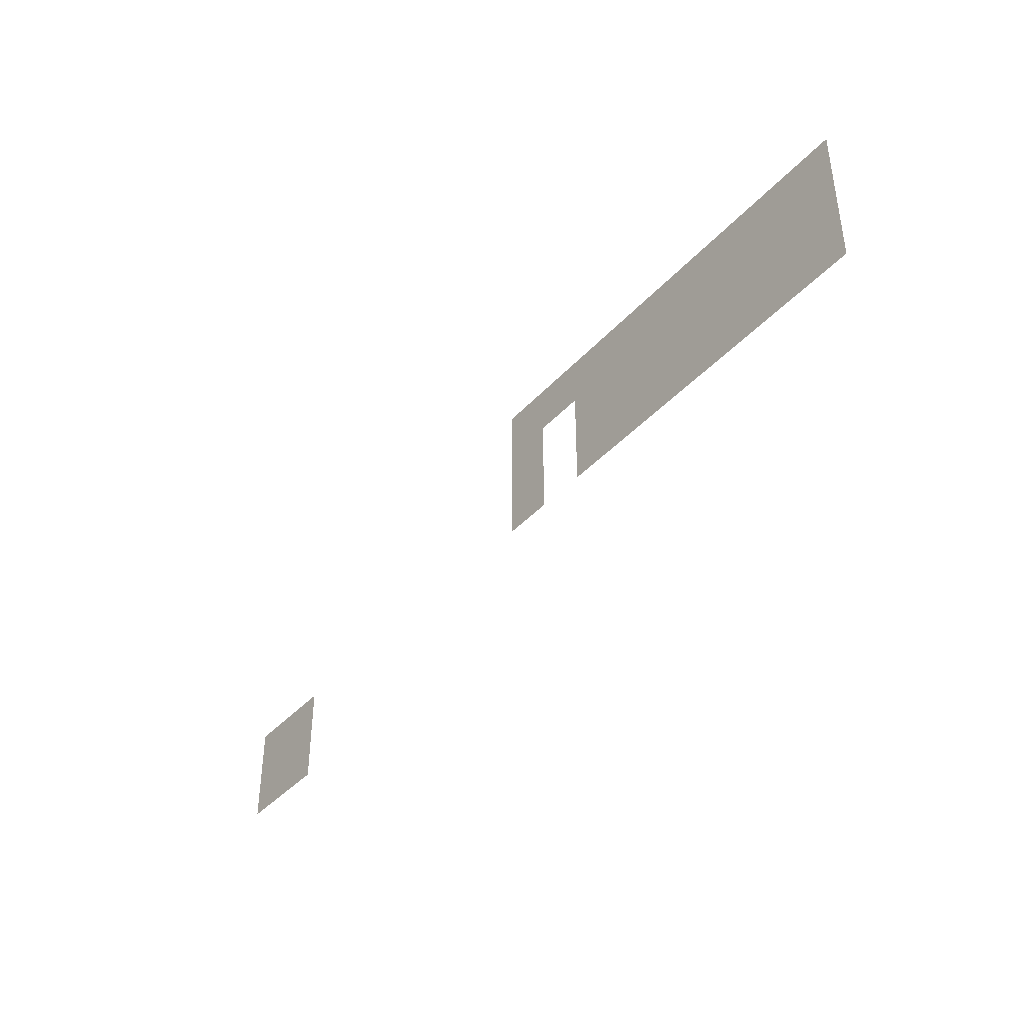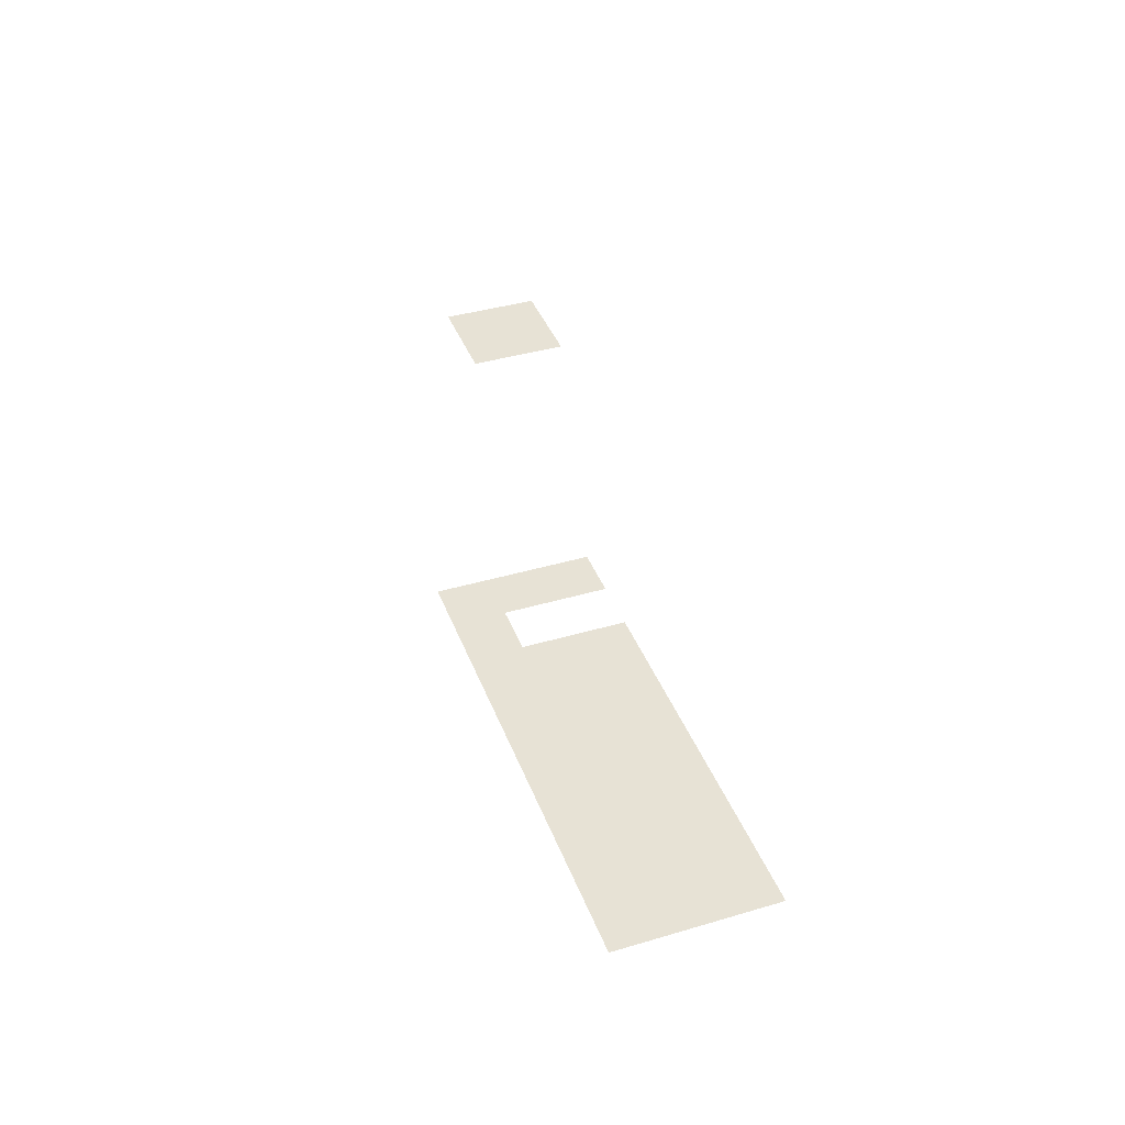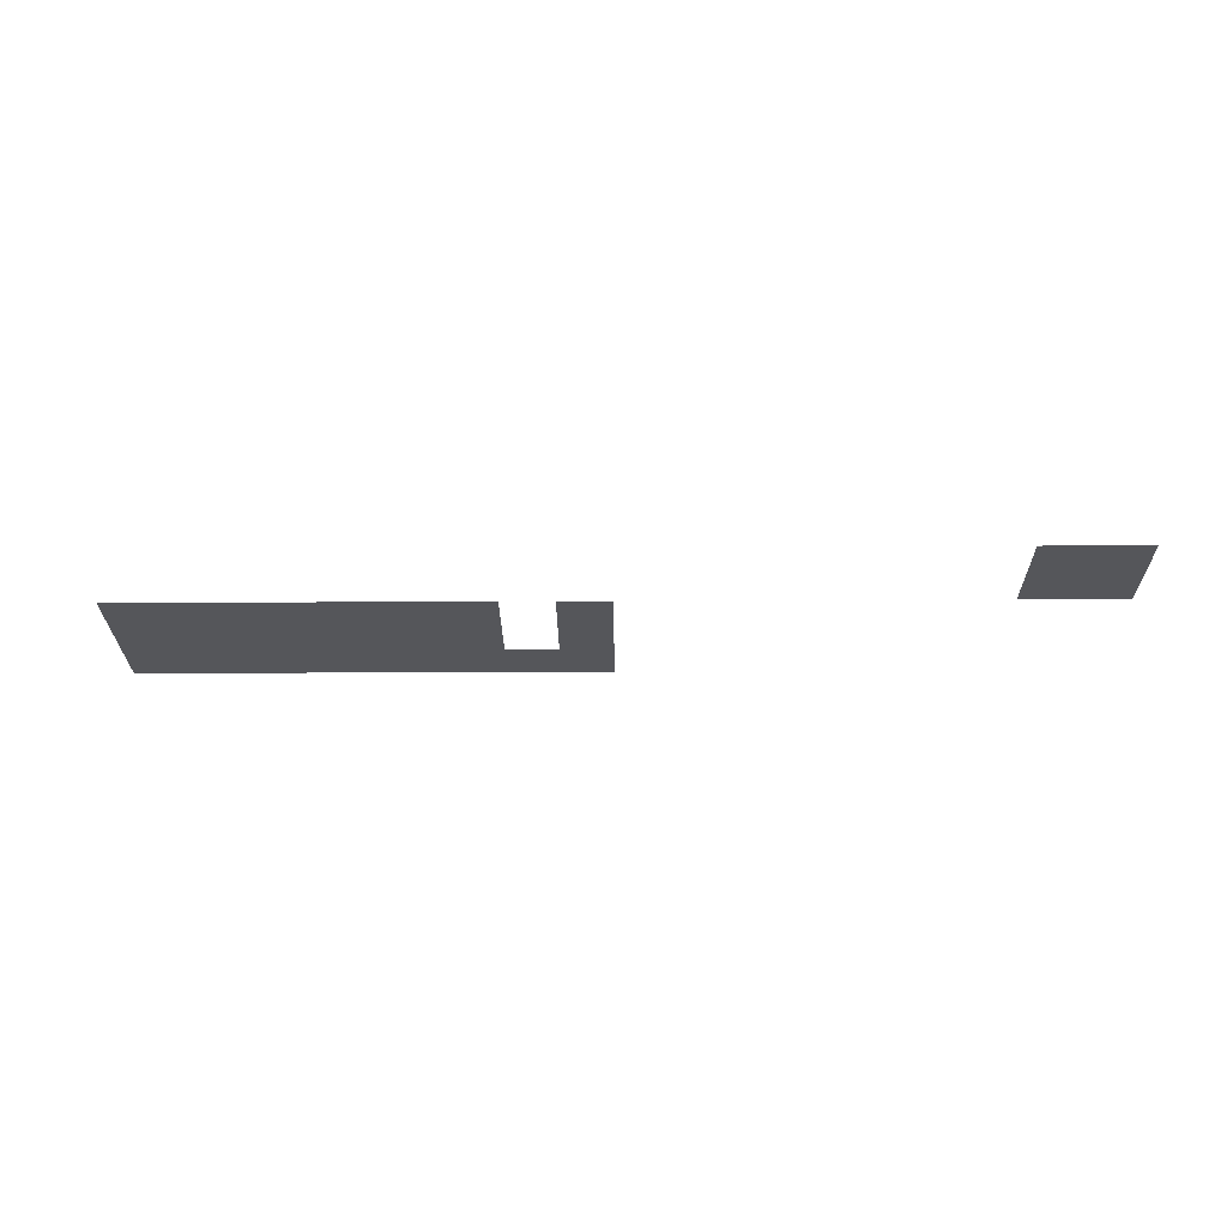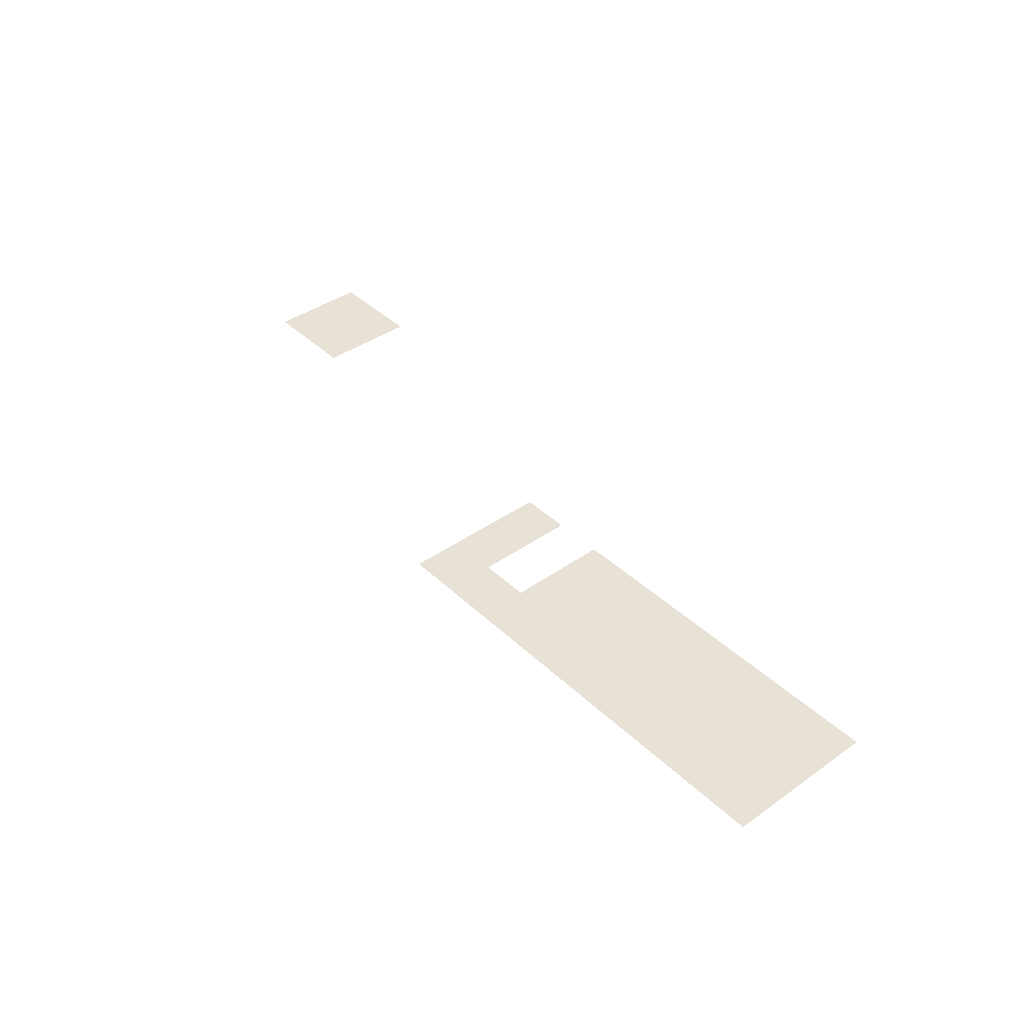
<metadata>
{"format":"obj","ext":"obj","renderer":"f3d","projection":"perspective","resolution":1024,"background":"white","views":[{"elev":-40.6,"azim":-127.7,"up":"+Y"},{"elev":40.2,"azim":-109.9,"up":"+Z"},{"elev":-25.8,"azim":0.5,"up":"+Z"},{"elev":40.3,"azim":-130.9,"up":"+Z"}]}
</metadata>
<code>
v -768 -64 0
v -800 -64 0
v -800 -32 0
v -768 -32 0
v -736 -64 0
v -768 -64 0
v -768 -32 0
v -736 -32 0
v -704 -64 0
v -736 -64 0
v -736 -32 0
v -704 -32 0
v -672 -64 0
v -704 -64 0
v -704 -32 0
v -672 -32 0
v -640 -64 0
v -672 -64 0
v -672 -32 0
v -640 -32 0
v -608 -64 0
v -640 -64 0
v -640 -32 0
v -608 -32 0
v -576 -64 0
v -608 -64 0
v -608 -32 0
v -576 -32 0
v -544 -64 0
v -576 -64 0
v -576 -32 0
v -544 -32 0
v -512 -64 0
v -544 -64 0
v -544 -32 0
v -512 -32 0
v -768 -96 0
v -800 -96 0
v -800 -64 0
v -768 -64 0
v -736 -96 0
v -768 -96 0
v -768 -64 0
v -736 -64 0
v -704 -96 0
v -736 -96 0
v -736 -64 0
v -704 -64 0
v -672 -96 0
v -704 -96 0
v -704 -64 0
v -672 -64 0
v -640 -96 0
v -672 -96 0
v -672 -64 0
v -640 -64 0
v -608 -96 0
v -640 -96 0
v -640 -64 0
v -608 -64 0
v -576 -96 0
v -608 -96 0
v -608 -64 0
v -576 -64 0
v -512 -96 0
v -544 -96 0
v -544 -64 0
v -512 -64 0
v -768 -128 0
v -800 -128 0
v -800 -96 0
v -768 -96 0
v -736 -128 0
v -768 -128 0
v -768 -96 0
v -736 -96 0
v -704 -128 0
v -736 -128 0
v -736 -96 0
v -704 -96 0
v -672 -128 0
v -704 -128 0
v -704 -96 0
v -672 -96 0
v -640 -128 0
v -672 -128 0
v -672 -96 0
v -640 -96 0
v -608 -128 0
v -640 -128 0
v -640 -96 0
v -608 -96 0
v -576 -128 0
v -608 -128 0
v -608 -96 0
v -576 -96 0
v -512 -128 0
v -544 -128 0
v -544 -96 0
v -512 -96 0
v -256 -160 0
v -288 -160 0
v -288 -128 0
v -256 -128 0
v -224 -160 0
v -256 -160 0
v -256 -128 0
v -224 -128 0
v -256 -192 0
v -288 -192 0
v -288 -160 0
v -256 -160 0
v -224 -192 0
v -256 -192 0
v -256 -160 0
v -224 -160 0
g Klub1k_mesh_0003
f 1 2 3 4
f 5 6 7 8
f 9 10 11 12
f 13 14 15 16
f 17 18 19 20
f 21 22 23 24
f 25 26 27 28
f 29 30 31 32
f 33 34 35 36
f 37 38 39 40
f 41 42 43 44
f 45 46 47 48
f 49 50 51 52
f 53 54 55 56
f 57 58 59 60
f 61 62 63 64
f 65 66 67 68
f 69 70 71 72
f 73 74 75 76
f 77 78 79 80
f 81 82 83 84
f 85 86 87 88
f 89 90 91 92
f 93 94 95 96
f 97 98 99 100
f 101 102 103 104
f 105 106 107 108
f 109 110 111 112
f 113 114 115 116

</code>
